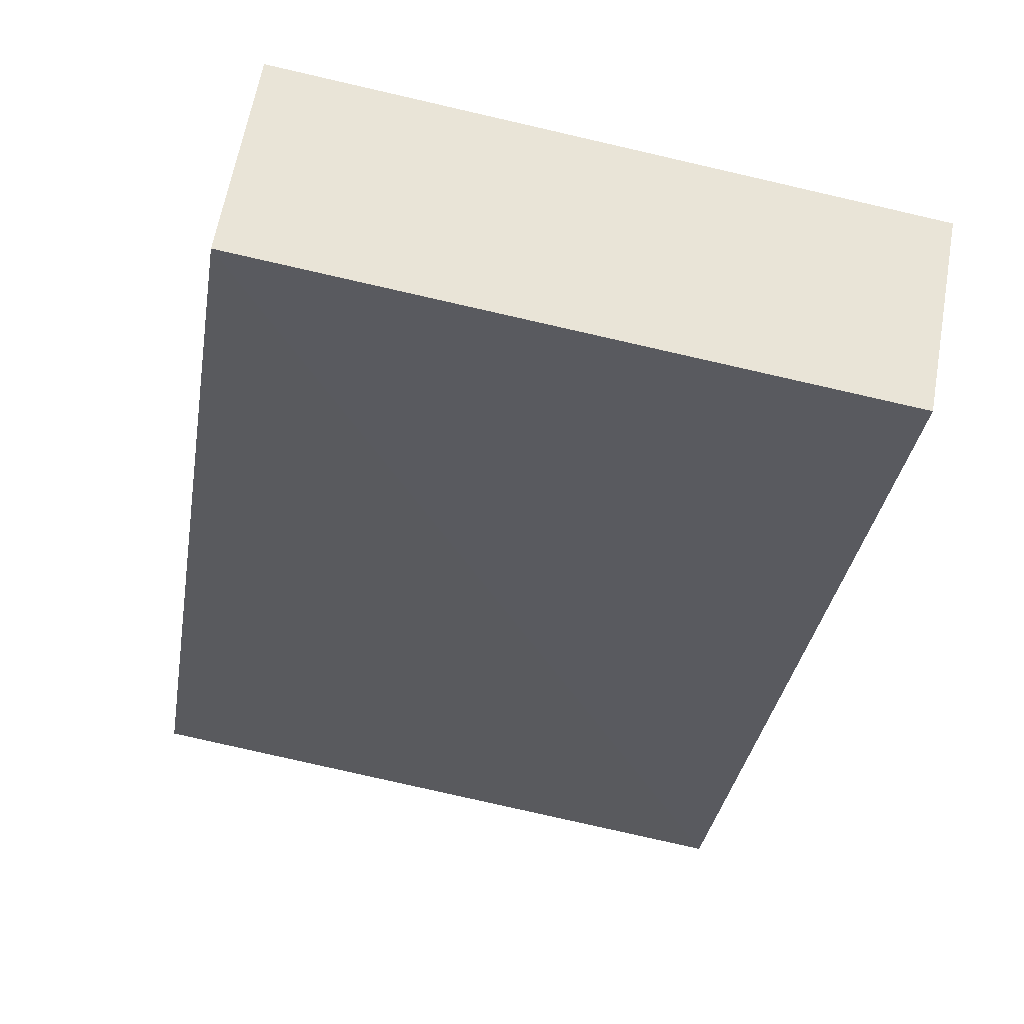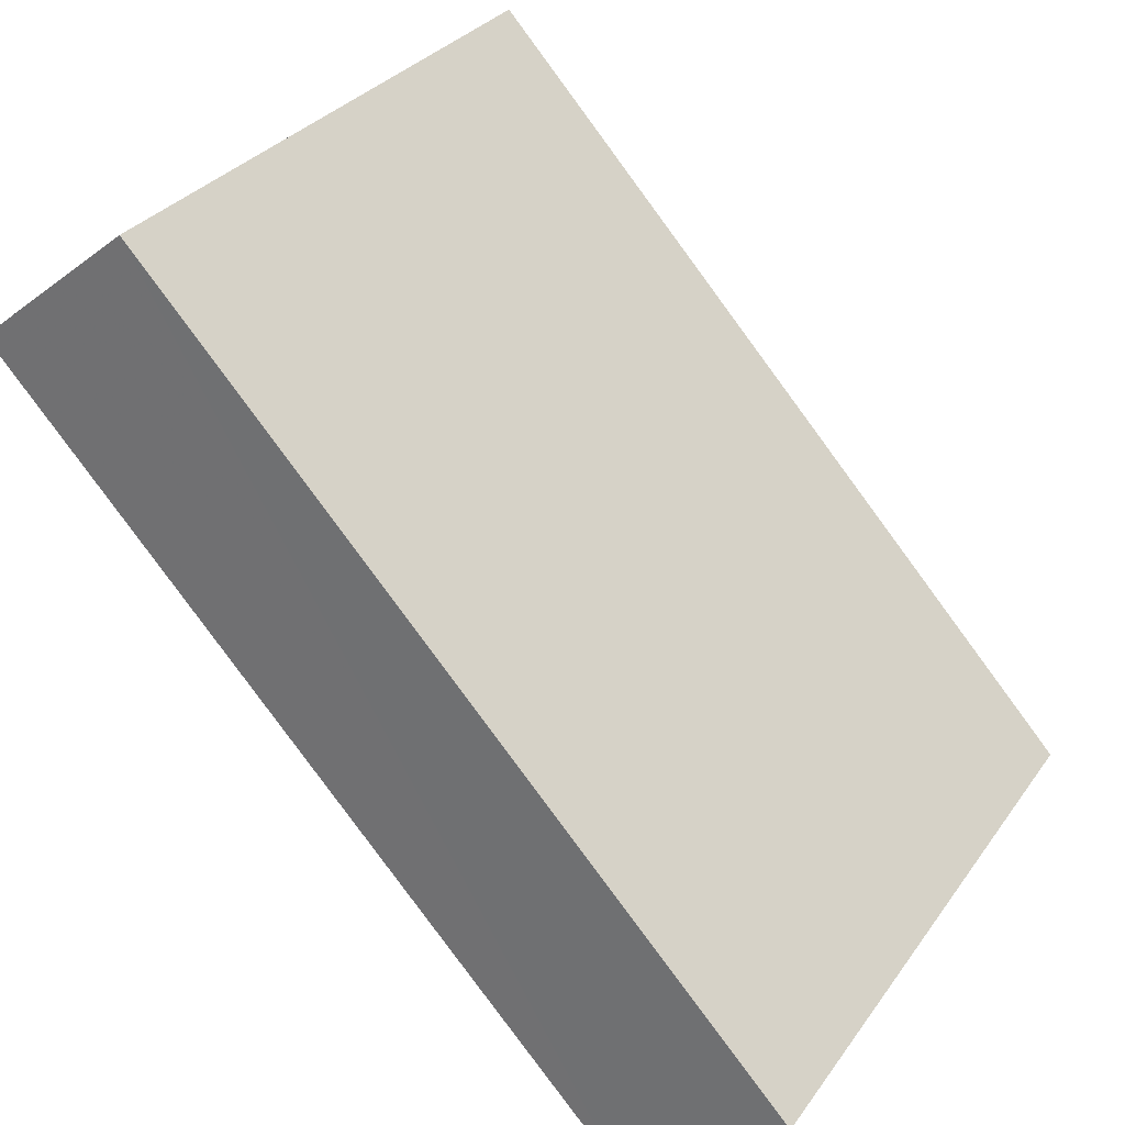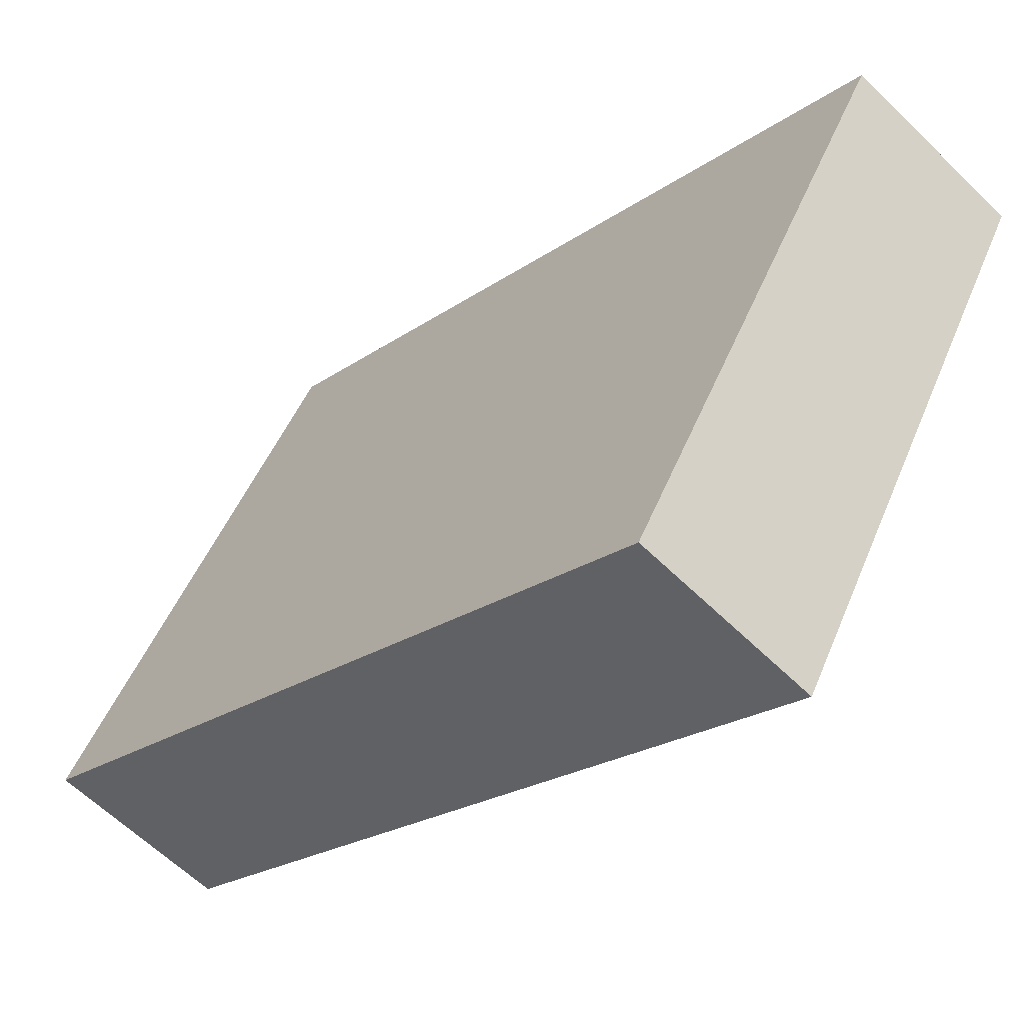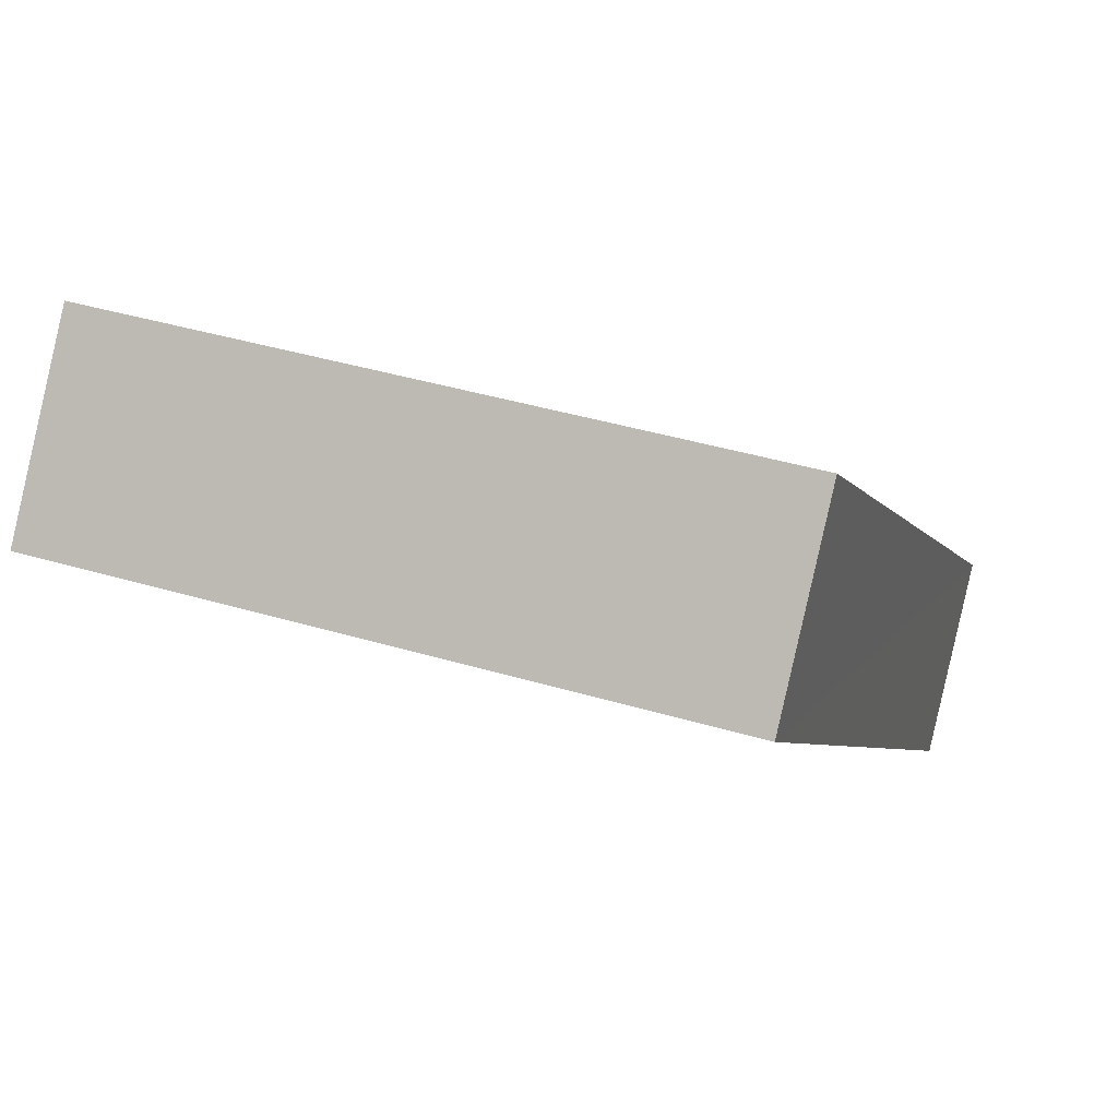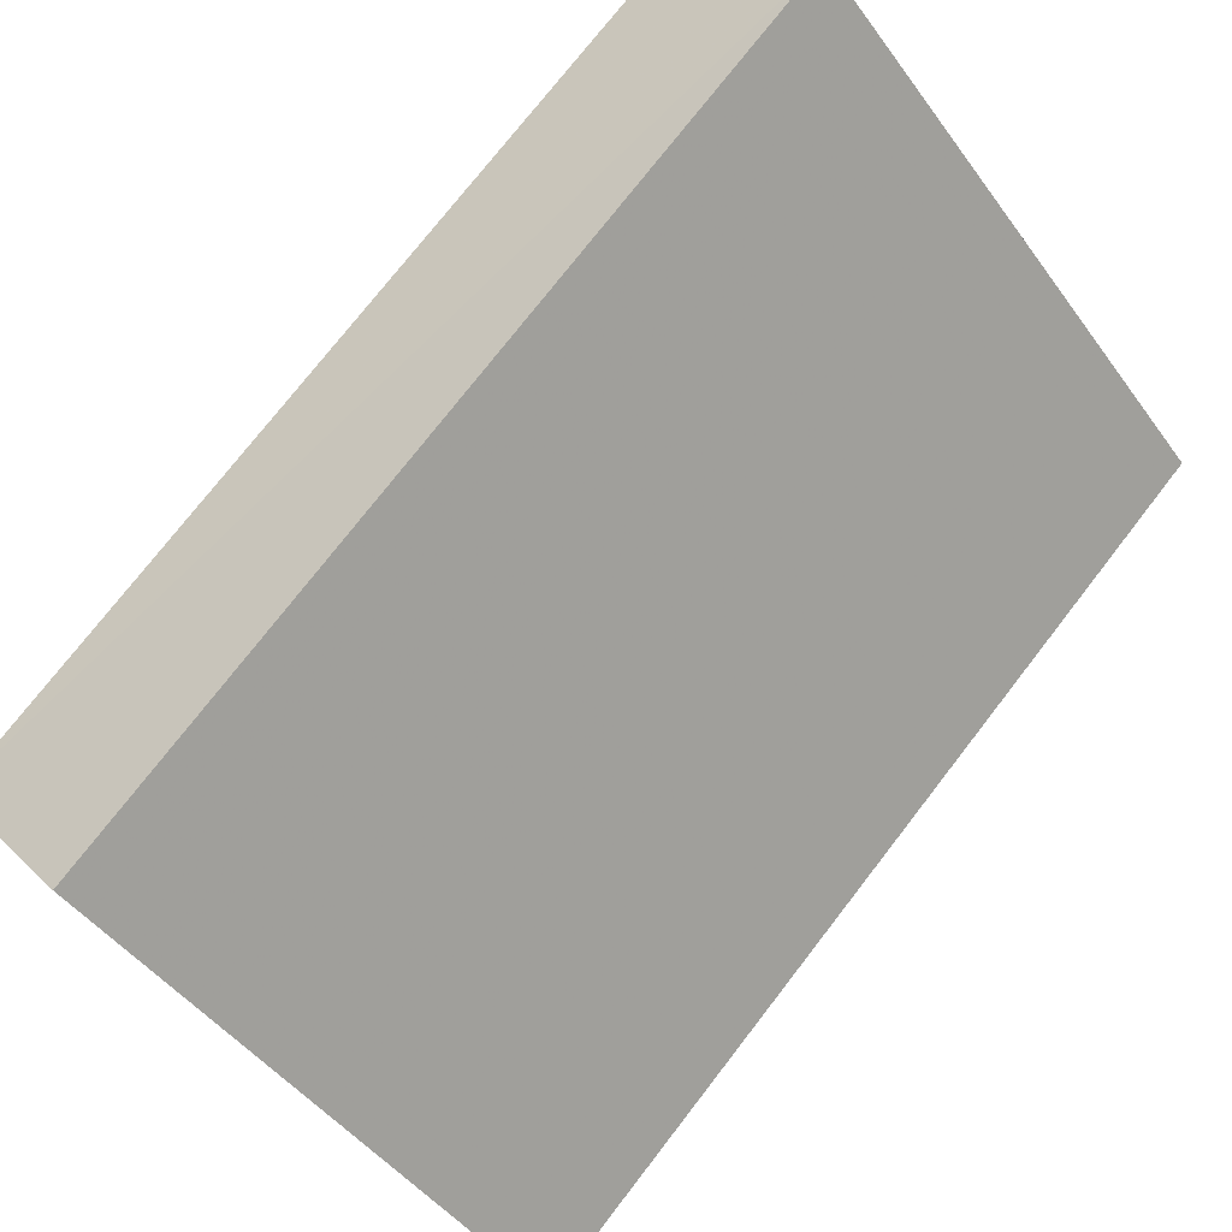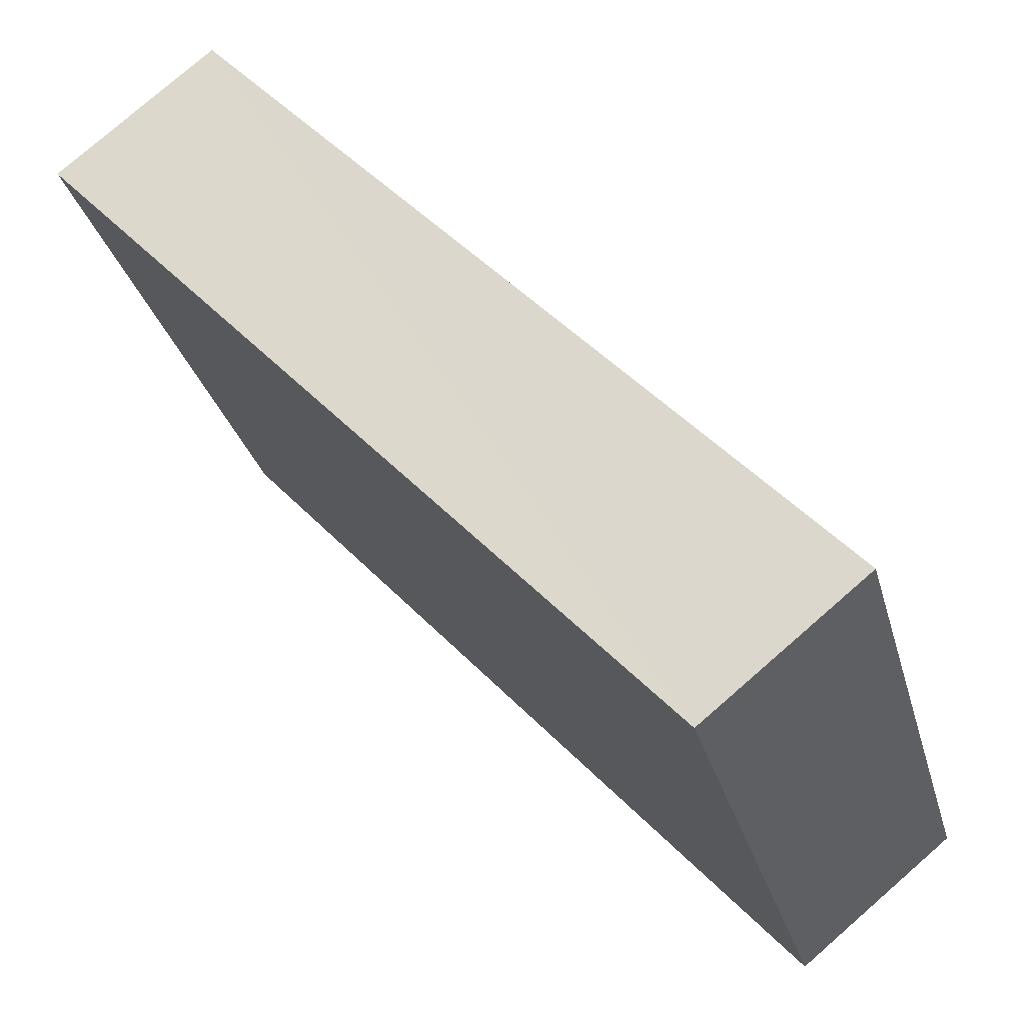
<metadata>
{"format":"obj","ext":"obj","renderer":"f3d","projection":"perspective","resolution":1024,"background":"white","views":[{"elev":-79.7,"azim":167.2,"up":"+Z"},{"elev":30.7,"azim":119.0,"up":"+Z"},{"elev":49.4,"azim":-68.2,"up":"+Z"},{"elev":40.1,"azim":-159.8,"up":"+Y"},{"elev":-45.6,"azim":123.6,"up":"+Y"},{"elev":-29.0,"azim":104.3,"up":"+Z"}]}
</metadata>
<code>
o 675
v 2202 1873 12.48
v 2202 1873 12.56
v 2202 1873 12.56
v 2202 1873 12.49
v 2202 1873 12.58
v 2202 1873 12.58
v 2202 1873 12.48
v 2202 1873 12.56
v 2202 1873 12.48
v 2202 1873 12.49
v 2202 1873 12.48
v 2202 1873 12.49
v 2202 1873 12.49
v 2202 1873 12.58
v 2202 1873 12.49
v 2202 1873 12.58
v 2202 1873 12.48
v 2202 1873 12.49
v 2202 1873 12.48
v 2202 1873 12.58
v 2202 1873 12.49
v 2202 1873 12.56
v 2202 1873 12.58
v 2202 1873 12.58
v 2202 1873 12.48
v 2202 1873 12.56
v 2202 1873 12.58
v 2202 1873 12.56
v 2202 1873 12.56
f 1 2 3
f 1 4 5
f 6 2 7
f 8 9 7
f 10 7 11
f 12 13 14
f 14 15 16
f 17 15 18
f 19 20 21
f 22 23 20
f 24 25 26
f 27 28 29

</code>
